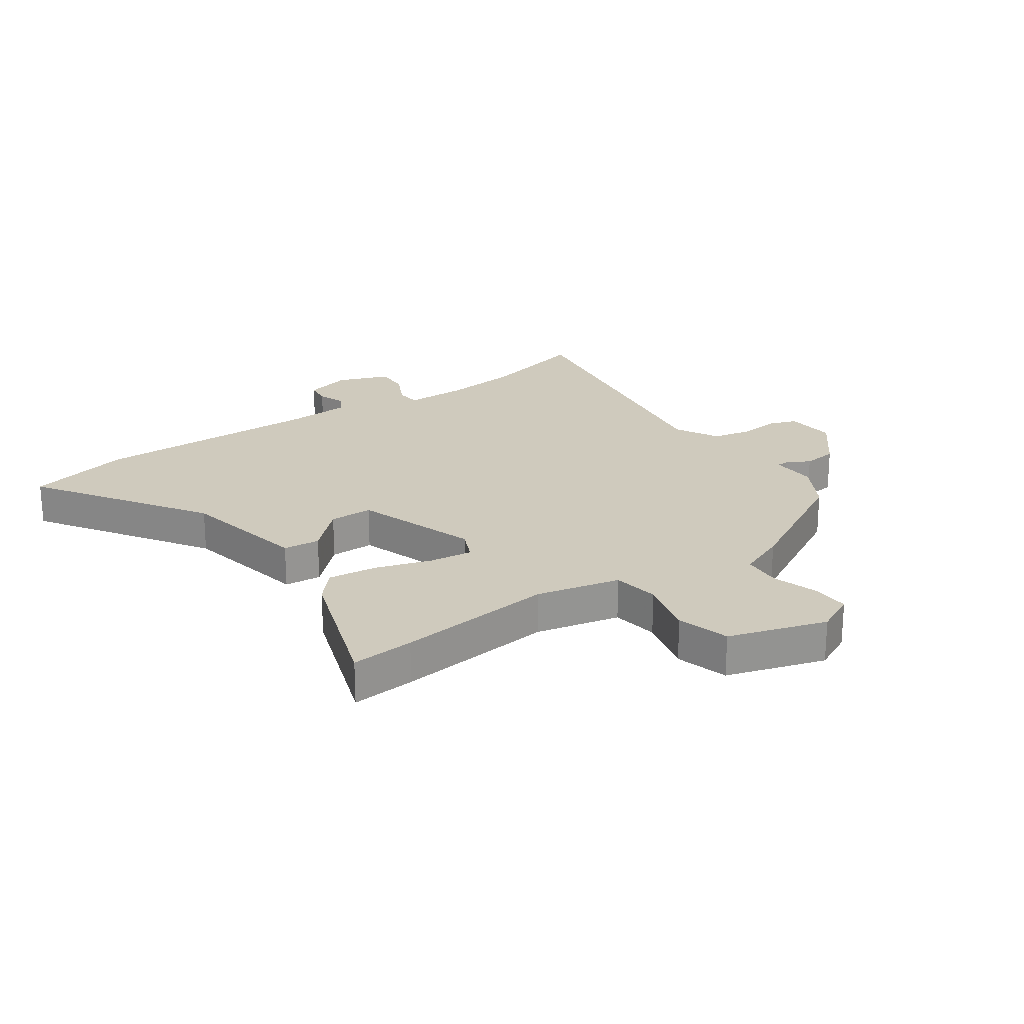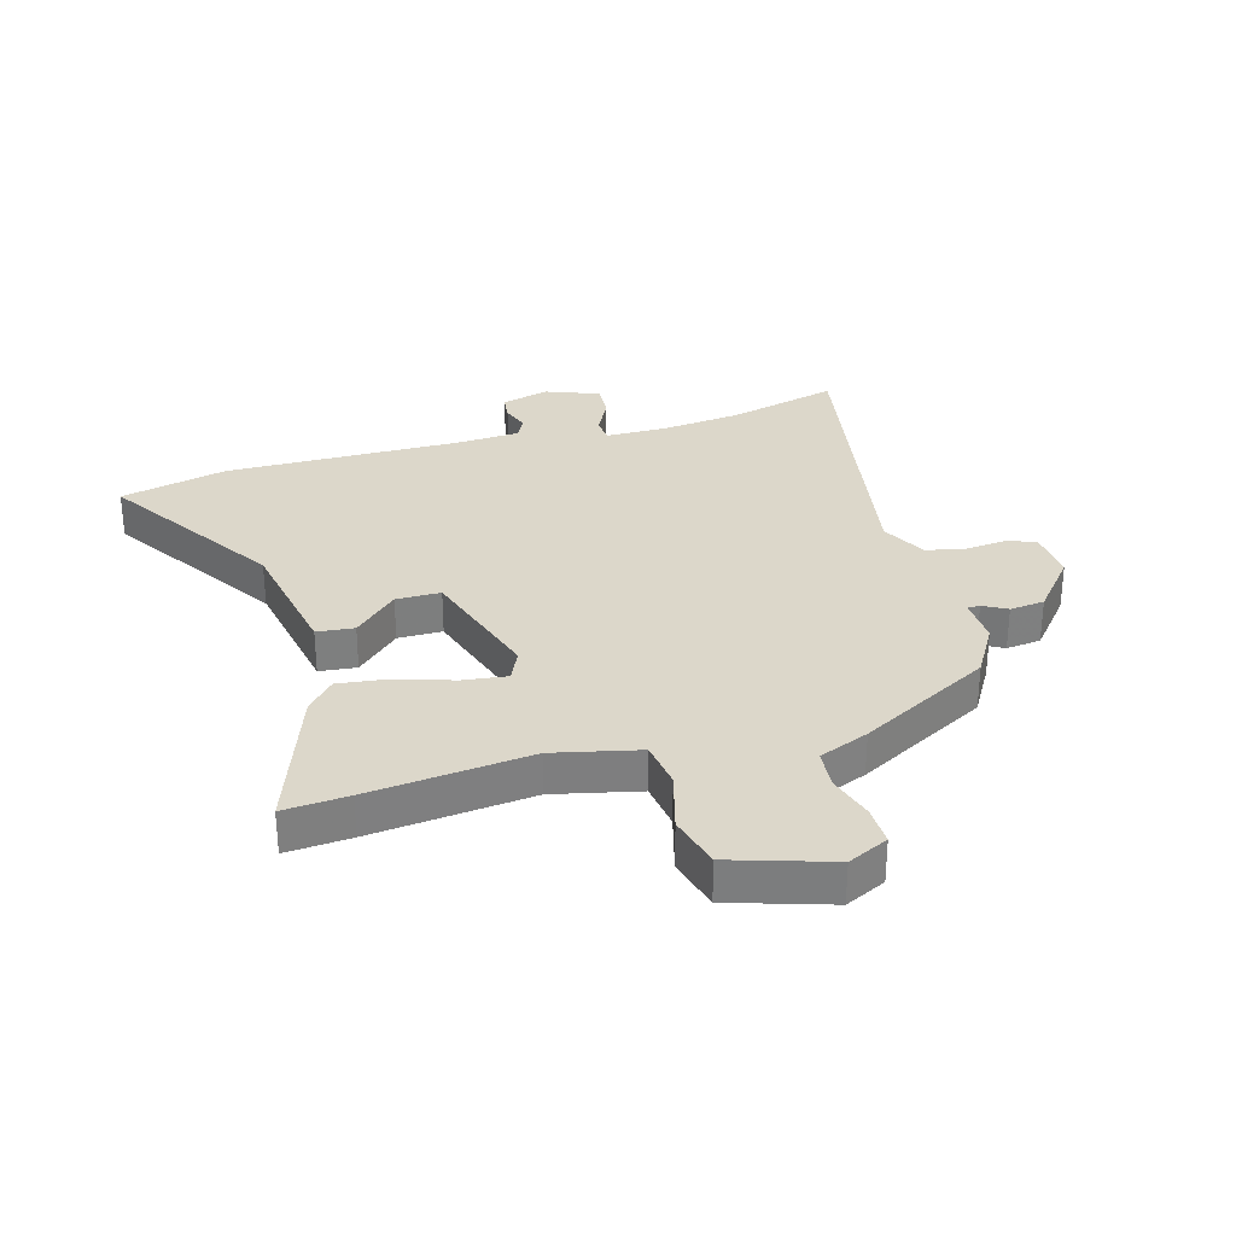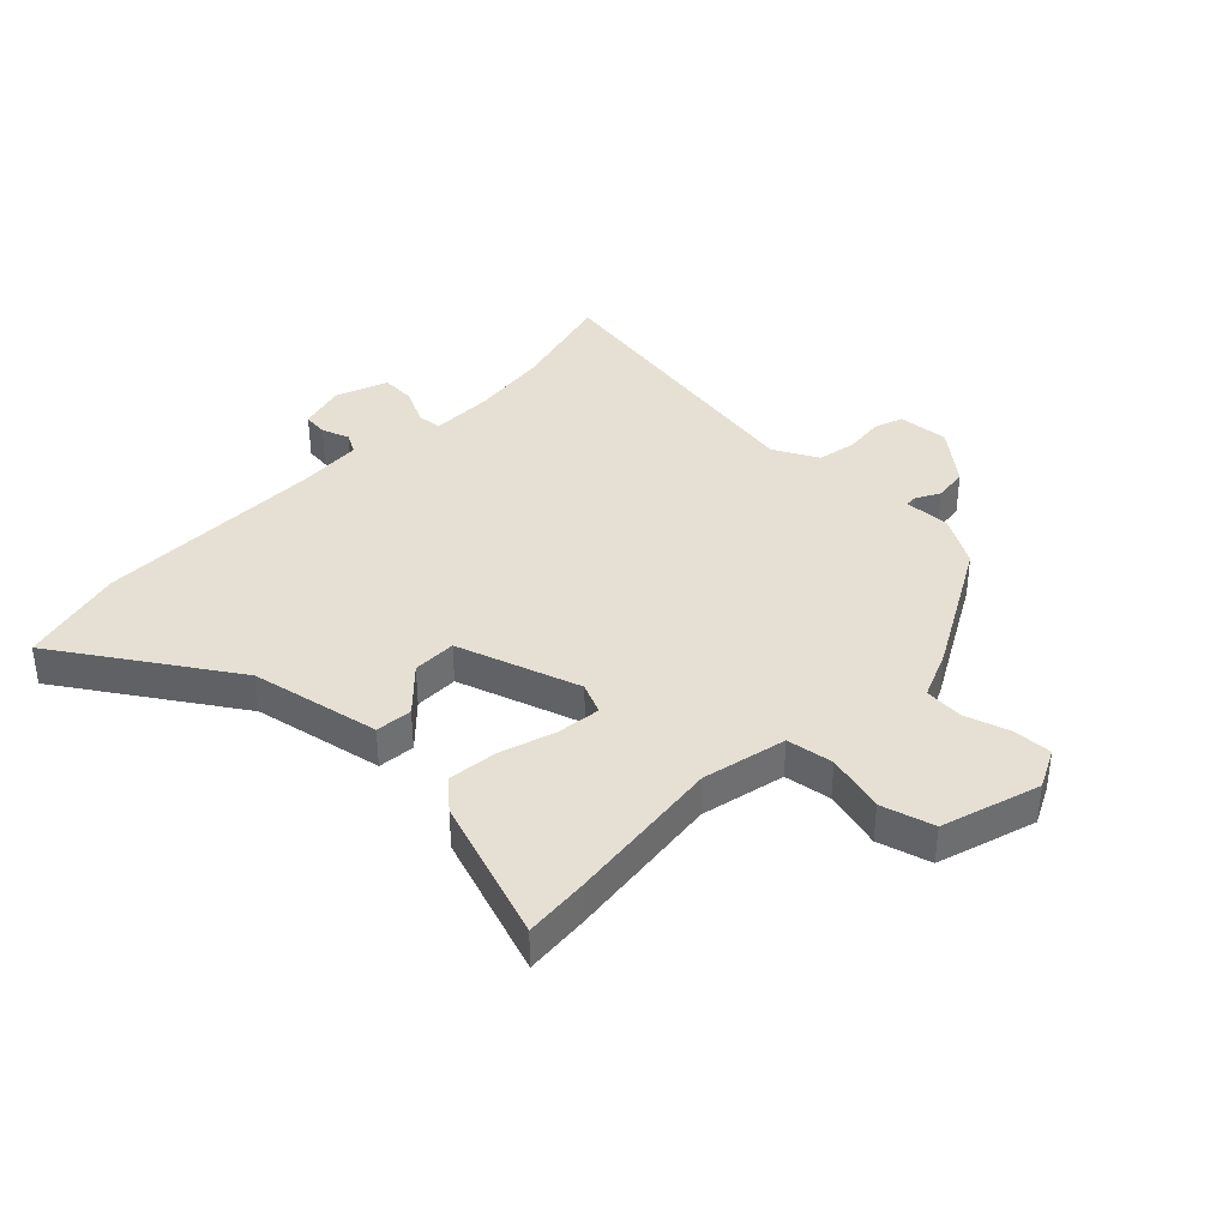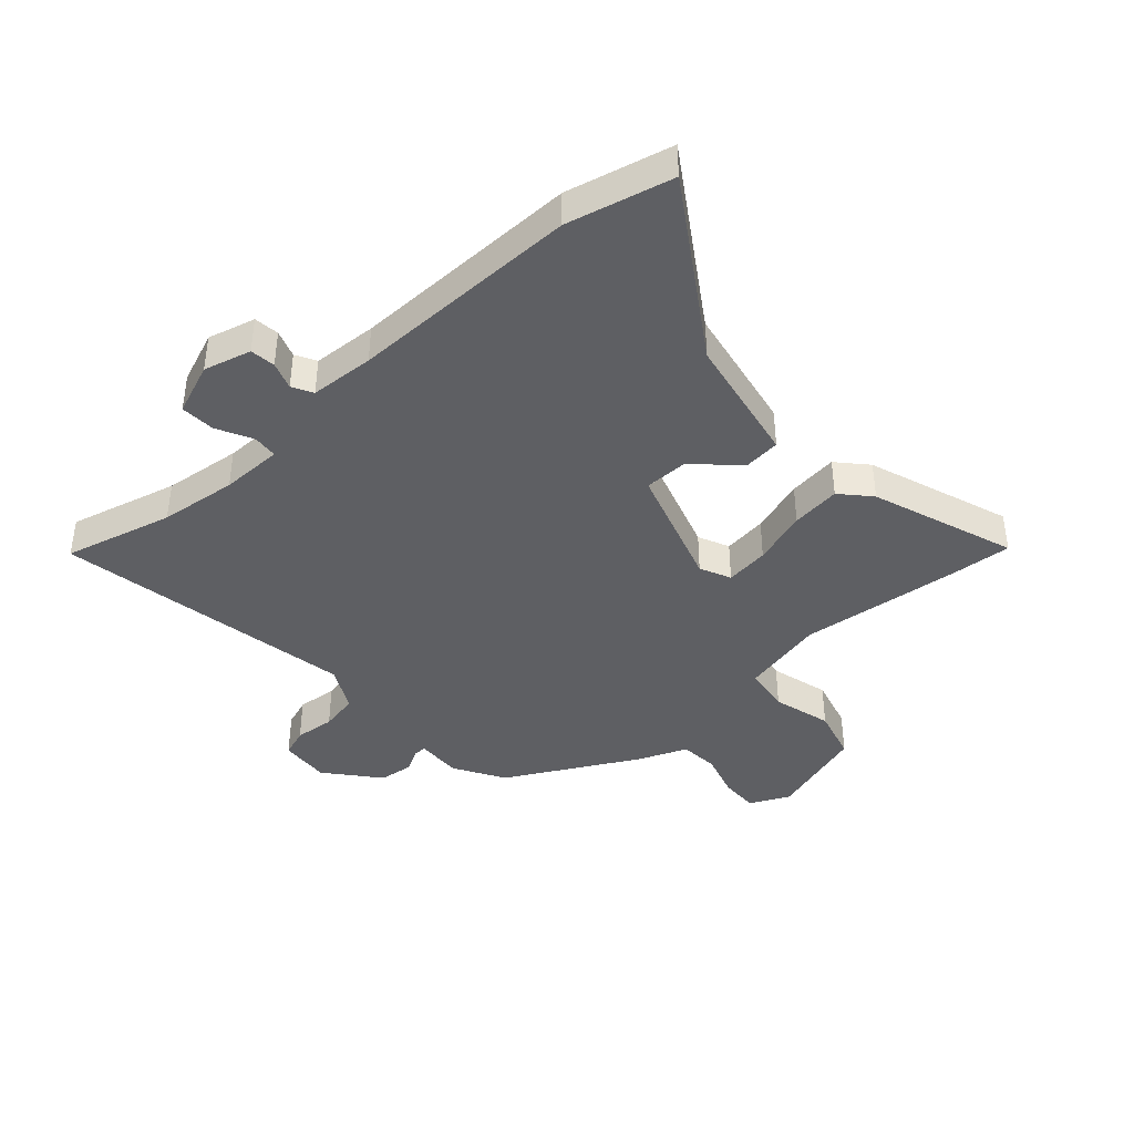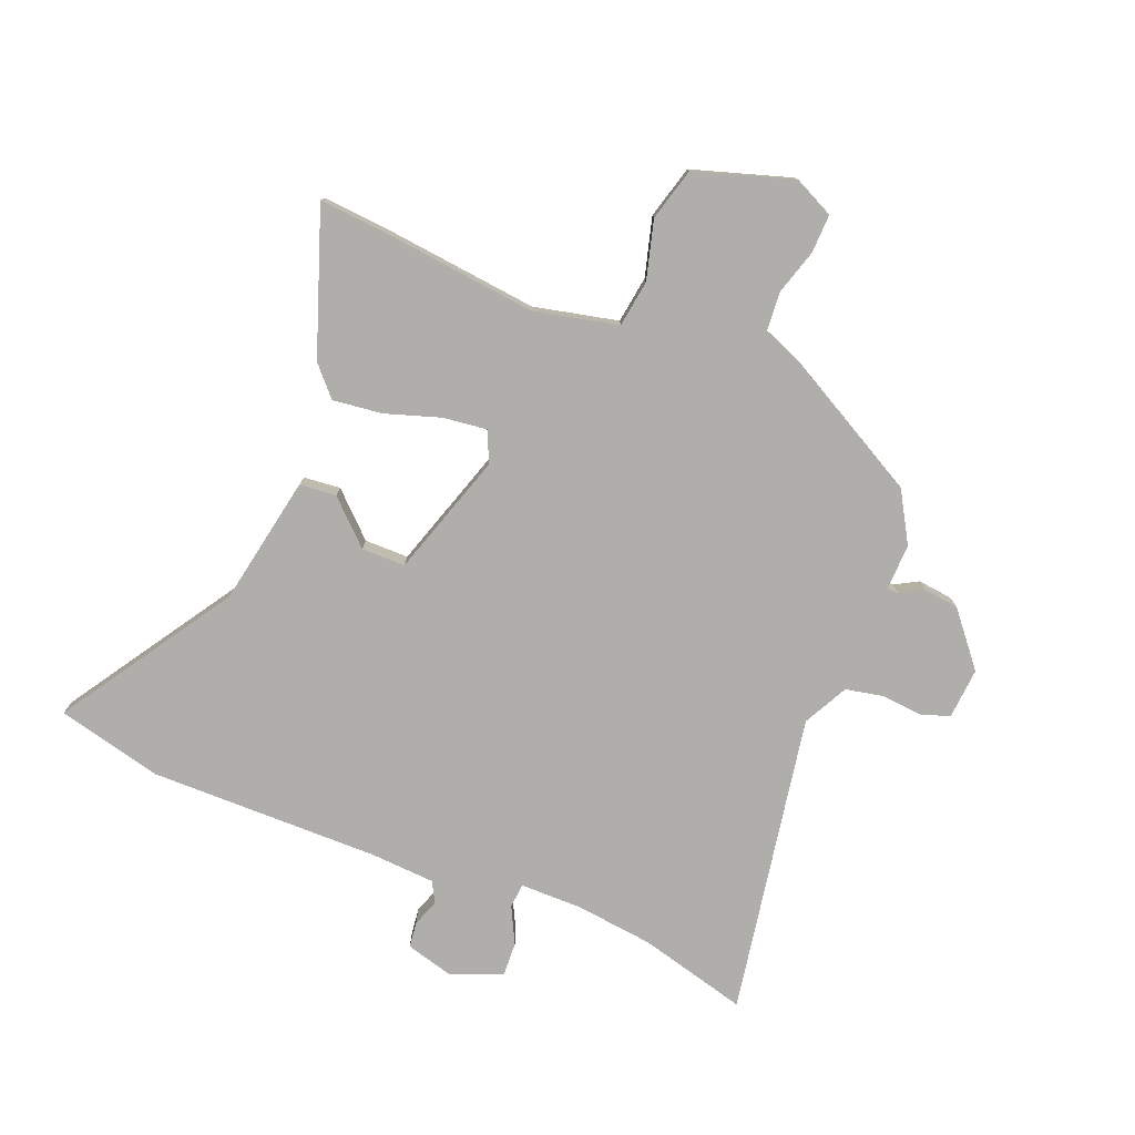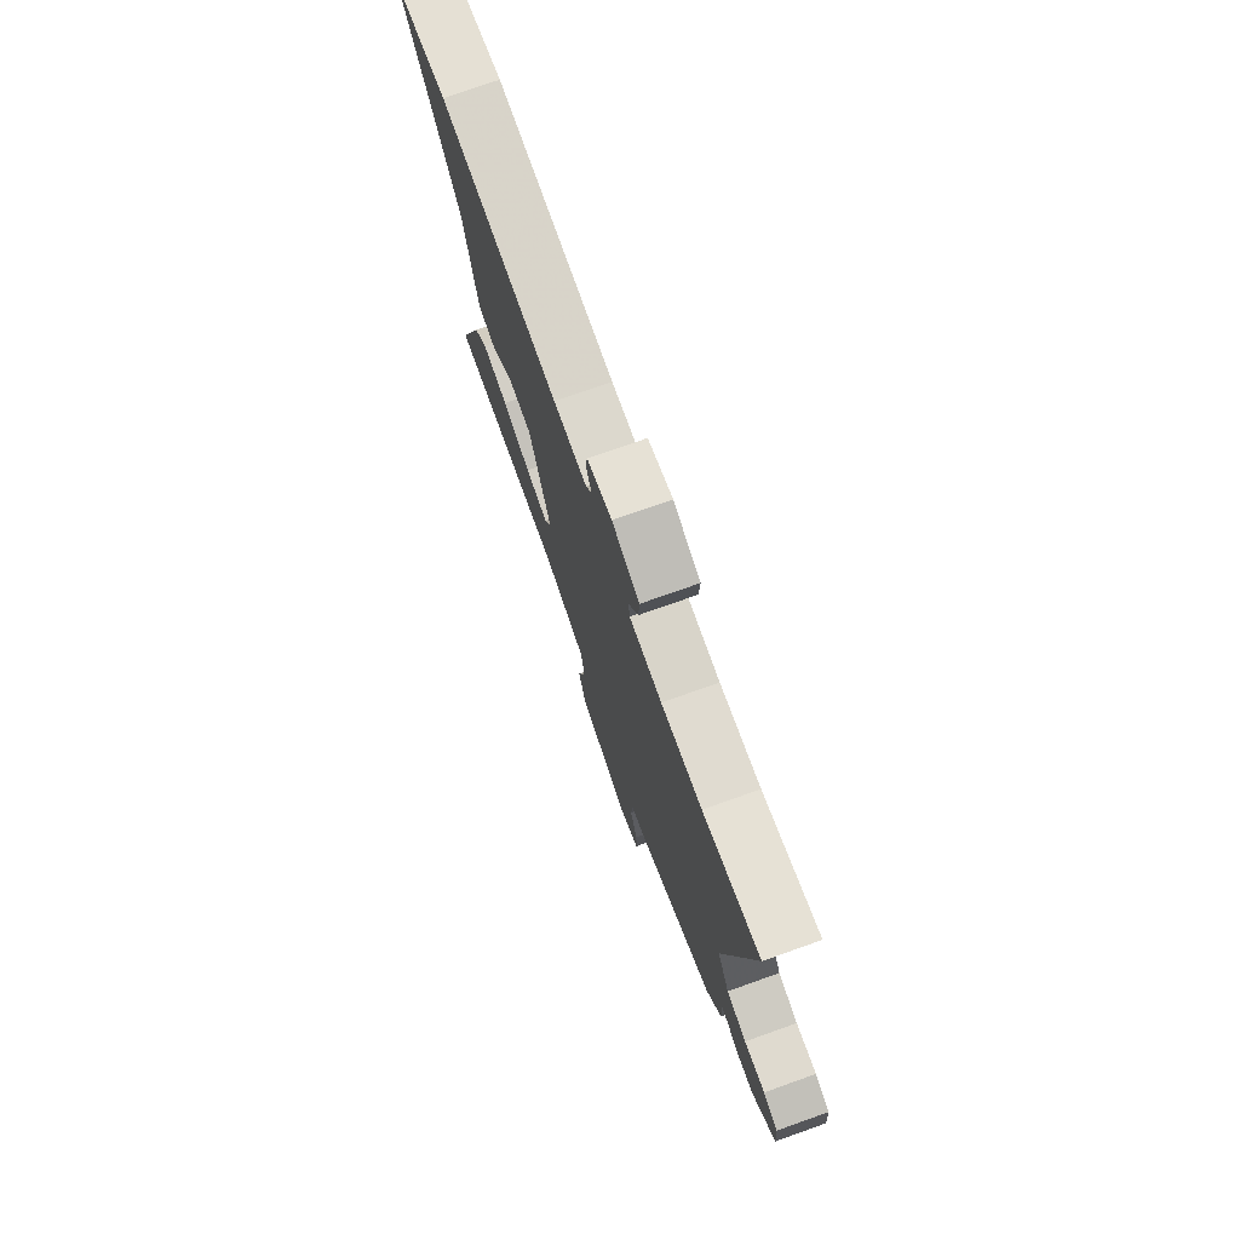
<metadata>
{"format":"obj","ext":"obj","renderer":"f3d","projection":"perspective","resolution":1024,"background":"white","views":[{"elev":22.8,"azim":144.9,"up":"+Y"},{"elev":30.8,"azim":164.4,"up":"+Y"},{"elev":38.1,"azim":134.1,"up":"+Y"},{"elev":-40.8,"azim":42.2,"up":"+Y"},{"elev":-77.9,"azim":158.3,"up":"+Y"},{"elev":75.5,"azim":-109.5,"up":"+Z"}]}
</metadata>
<code>
v -0.58 0.07 0.521
v -0.394 0.07 0.472
v -0.261 0.07 0.456
v -0.155 0.07 0.456
v -0.151 0.07 0.498
v -0.182 0.07 0.56
v -0.185 0.07 0.619
v -0.096 0.07 0.653
v -0.015 0.07 0.631
v -0.01 0.07 0.588
v -0.027 0.07 0.541
v -0.008 0.07 0.506
v 0.102 0.07 0.499
v 0.497 0.07 0.501
v 0.677 0.07 0.457
v 0.486 0.07 0.165
v 0.443 0.07 -0.057
v 0.38 0.07 -0.063
v 0.308 0.07 0.006
v 0.233 0.07 0.006
v 0.164 0.07 -0.205
v 0.188 0.07 -0.258
v 0.263 0.07 -0.249
v 0.357 0.07 -0.219
v 0.442 0.07 -0.209
v 0.487 0.07 -0.259
v 0.573 0.07 -0.506
v 0.464 0.07 -0.497
v 0.192 0.07 -0.466
v 0.048 0.07 -0.498
v 0.036 0.07 -0.578
v 0.063 0.07 -0.679
v 0.038 0.07 -0.769
v -0.13 0.07 -0.821
v -0.198 0.07 -0.788
v -0.196 0.07 -0.722
v -0.172 0.07 -0.644
v -0.177 0.07 -0.577
v -0.261 0.07 -0.542
v -0.483 0.07 -0.42
v -0.533 0.07 -0.334
v -0.53 0.07 -0.255
v -0.551 0.07 -0.254
v -0.591 0.07 -0.276
v -0.65 0.07 -0.269
v -0.724 0.07 -0.179
v -0.717 0.07 -0.092
v -0.668 0.07 -0.075
v -0.599 0.07 -0.082
v -0.533 0.07 -0.069
v -0.493 0.07 0.007
v -0.58 0 0.521
v -0.394 0 0.472
v -0.261 0 0.456
v -0.155 0 0.456
v -0.151 0 0.498
v -0.182 0 0.56
v -0.185 0 0.619
v -0.096 0 0.653
v -0.015 0 0.631
v -0.01 0 0.588
v -0.027 0 0.541
v -0.008 0 0.506
v 0.102 0 0.499
v 0.497 0 0.501
v 0.677 0 0.457
v 0.486 0 0.165
v 0.443 0 -0.057
v 0.38 0 -0.063
v 0.308 0 0.006
v 0.233 0 0.006
v 0.164 0 -0.205
v 0.188 0 -0.258
v 0.263 0 -0.249
v 0.357 0 -0.219
v 0.442 0 -0.209
v 0.487 0 -0.259
v 0.573 0 -0.506
v 0.464 0 -0.497
v 0.192 0 -0.466
v 0.048 0 -0.498
v 0.036 0 -0.578
v 0.063 0 -0.679
v 0.038 0 -0.769
v -0.13 0 -0.821
v -0.198 0 -0.788
v -0.196 0 -0.722
v -0.172 0 -0.644
v -0.177 0 -0.577
v -0.261 0 -0.542
v -0.483 0 -0.42
v -0.533 0 -0.334
v -0.53 0 -0.255
v -0.551 0 -0.254
v -0.591 0 -0.276
v -0.65 0 -0.269
v -0.724 0 -0.179
v -0.717 0 -0.092
v -0.668 0 -0.075
v -0.599 0 -0.082
v -0.533 0 -0.069
v -0.493 0 0.007
f 47 48 49
f 46 47 49
f 45 46 49
f 44 45 49
f 43 44 49
f 42 43 49 50
f 40 41 42
f 39 40 42
f 38 39 42
f 38 42 50 51
f 35 36 37
f 34 35 37
f 33 34 37
f 32 33 37
f 31 32 37
f 30 31 37 38
f 27 28 29
f 26 27 29
f 25 26 29
f 24 25 29
f 23 24 29
f 22 23 29 30
f 51 1 2
f 38 51 2
f 30 38 2
f 22 30 2
f 21 22 2
f 16 17 18 19
f 16 19 20
f 15 16 20
f 14 15 20
f 13 14 20
f 9 10 11
f 8 9 11
f 7 8 11
f 6 7 11
f 5 6 11
f 4 5 11 12
f 20 21 2 3
f 4 12 13 20
f 3 4 20
f 100 99 98
f 100 98 97
f 100 97 96
f 100 96 95
f 100 95 94
f 101 100 94 93
f 93 92 91
f 93 91 90
f 93 90 89
f 102 101 93 89
f 88 87 86
f 88 86 85
f 88 85 84
f 88 84 83
f 88 83 82
f 89 88 82 81
f 80 79 78
f 80 78 77
f 80 77 76
f 80 76 75
f 80 75 74
f 81 80 74 73
f 53 52 102
f 53 102 89
f 53 89 81
f 53 81 73
f 53 73 72
f 70 69 68 67
f 71 70 67
f 71 67 66
f 71 66 65
f 71 65 64
f 62 61 60
f 62 60 59
f 62 59 58
f 62 58 57
f 62 57 56
f 63 62 56 55
f 54 53 72 71
f 71 64 63 55
f 71 55 54
f 1 52 53 2
f 2 53 54 3
f 3 54 55 4
f 4 55 56 5
f 5 56 57 6
f 6 57 58 7
f 7 58 59 8
f 8 59 60 9
f 9 60 61 10
f 10 61 62 11
f 11 62 63 12
f 12 63 64 13
f 13 64 65 14
f 14 65 66 15
f 15 66 67 16
f 16 67 68 17
f 17 68 69 18
f 18 69 70 19
f 19 70 71 20
f 20 71 72 21
f 21 72 73 22
f 22 73 74 23
f 23 74 75 24
f 24 75 76 25
f 25 76 77 26
f 26 77 78 27
f 27 78 79 28
f 28 79 80 29
f 29 80 81 30
f 30 81 82 31
f 31 82 83 32
f 32 83 84 33
f 33 84 85 34
f 34 85 86 35
f 35 86 87 36
f 36 87 88 37
f 37 88 89 38
f 38 89 90 39
f 39 90 91 40
f 40 91 92 41
f 41 92 93 42
f 42 93 94 43
f 43 94 95 44
f 44 95 96 45
f 45 96 97 46
f 46 97 98 47
f 47 98 99 48
f 48 99 100 49
f 49 100 101 50
f 50 101 102 51
f 51 102 52 1

</code>
